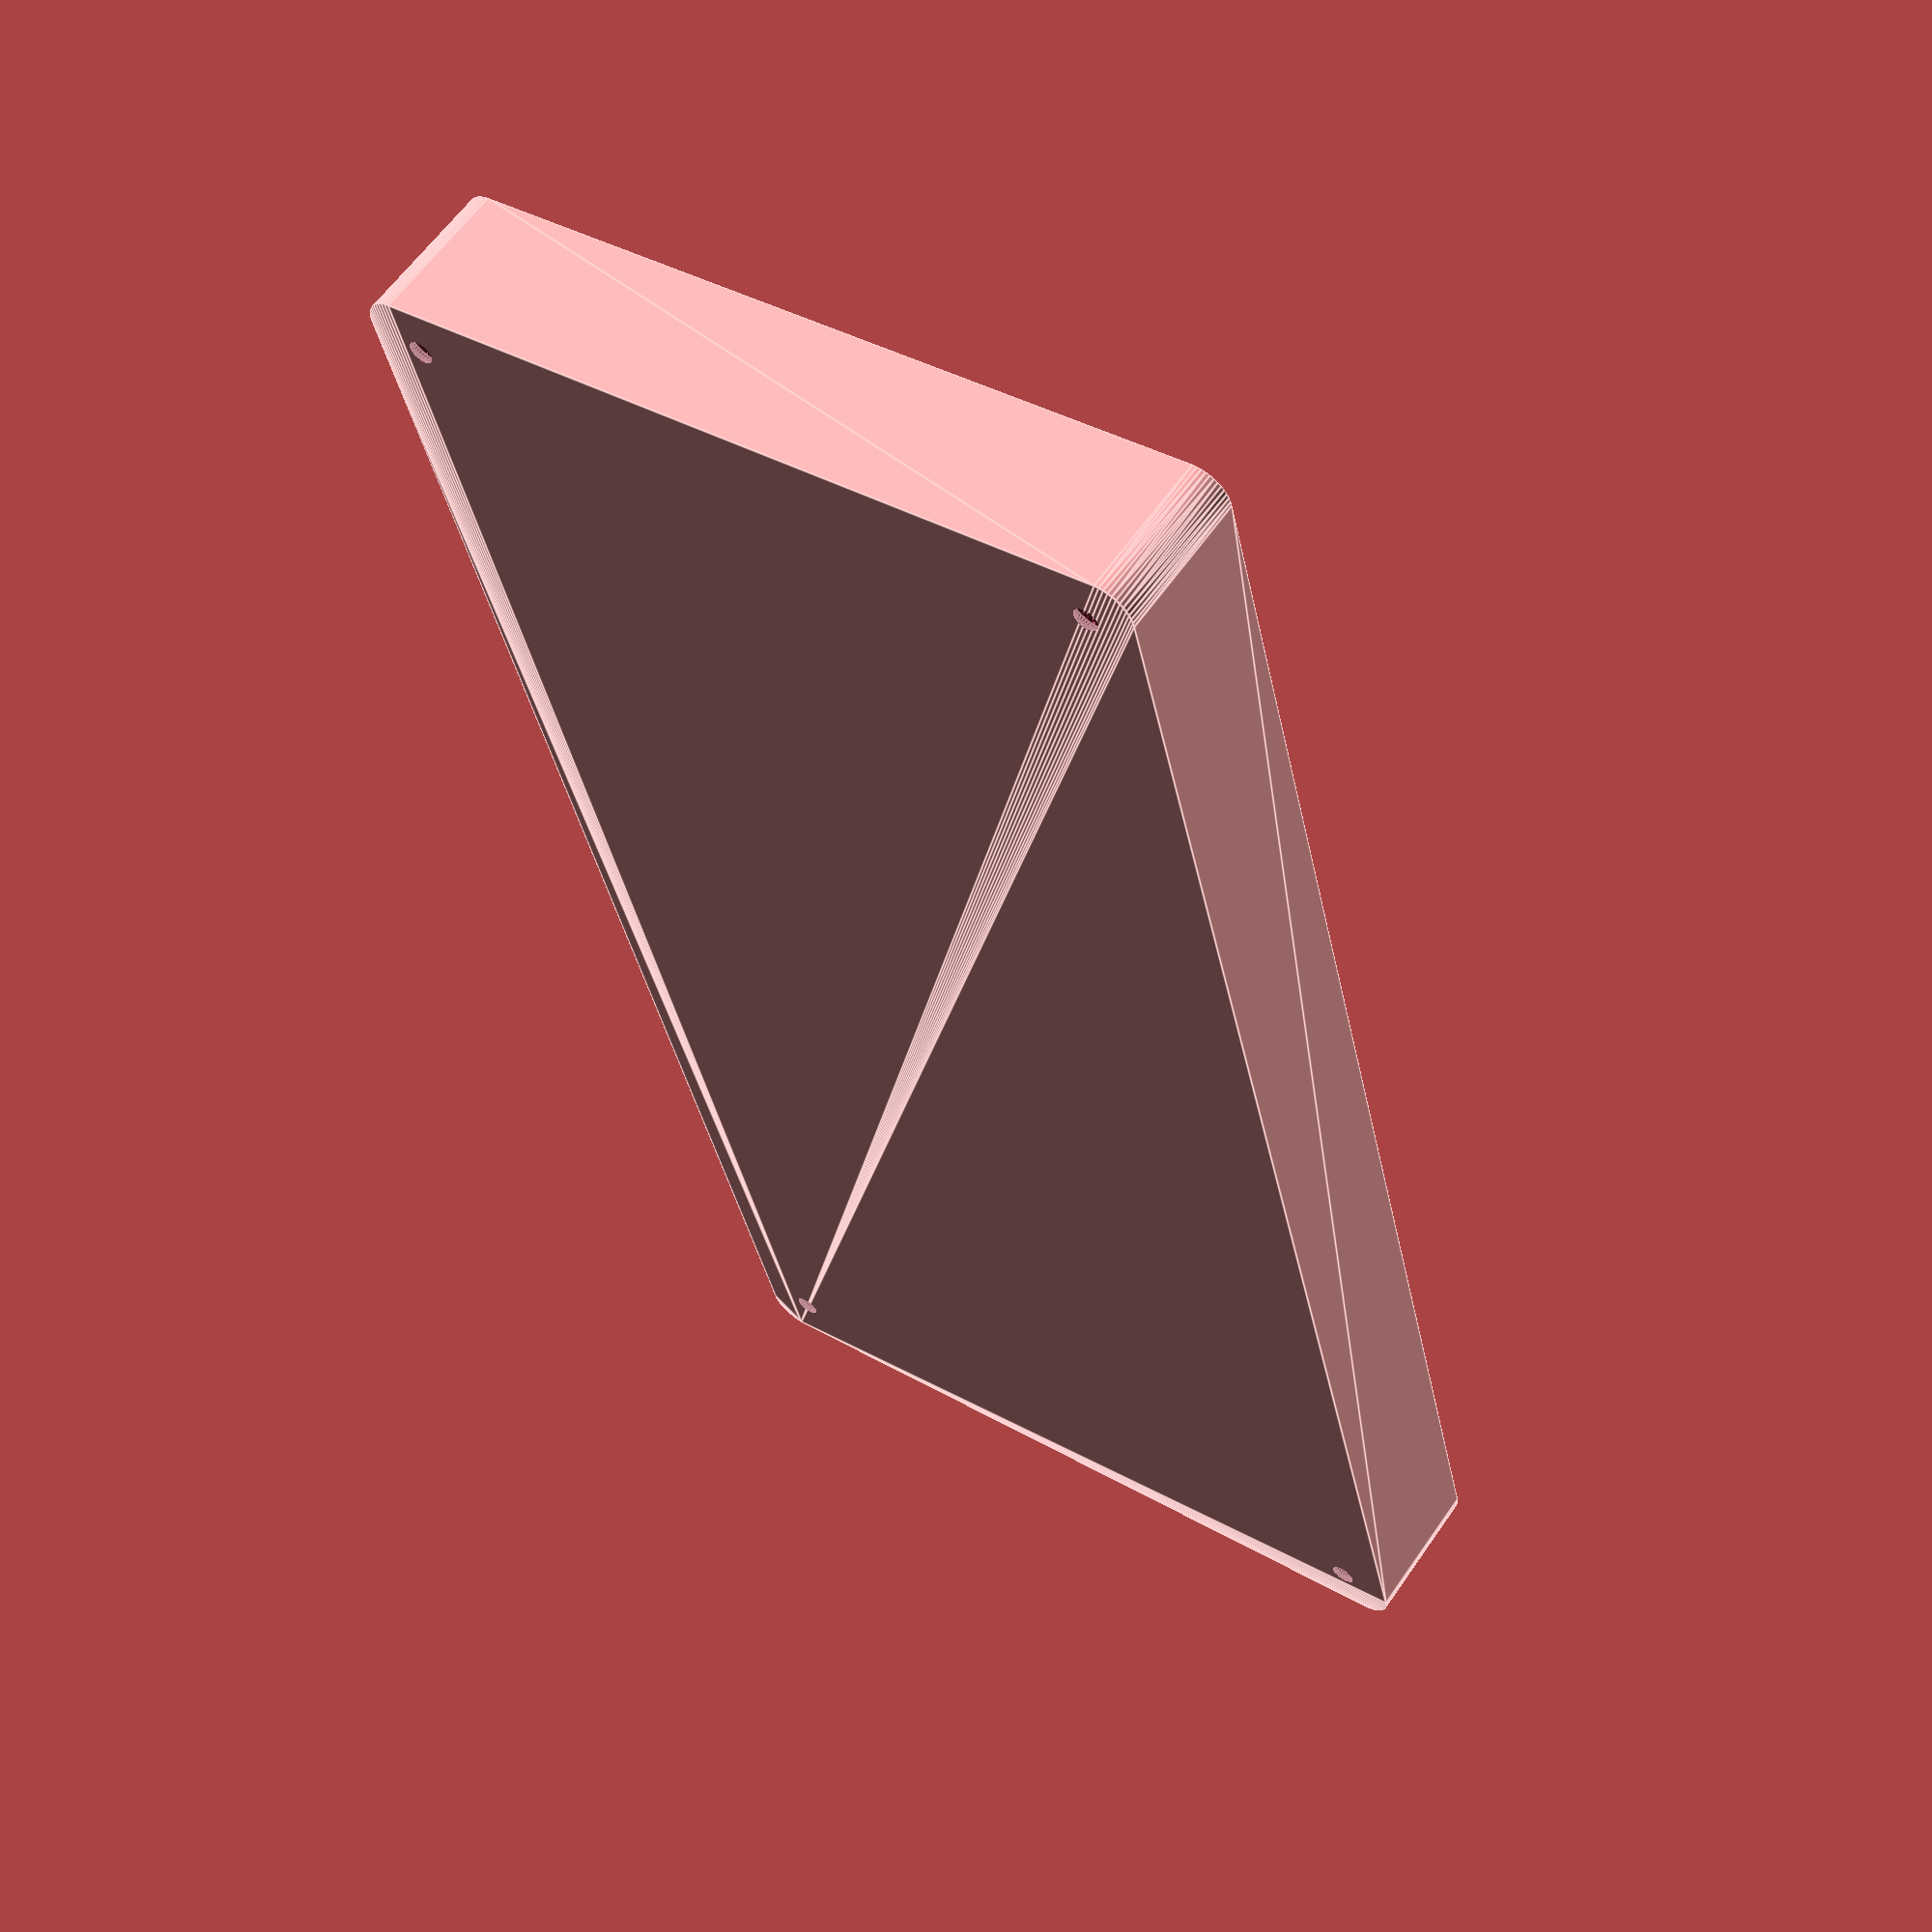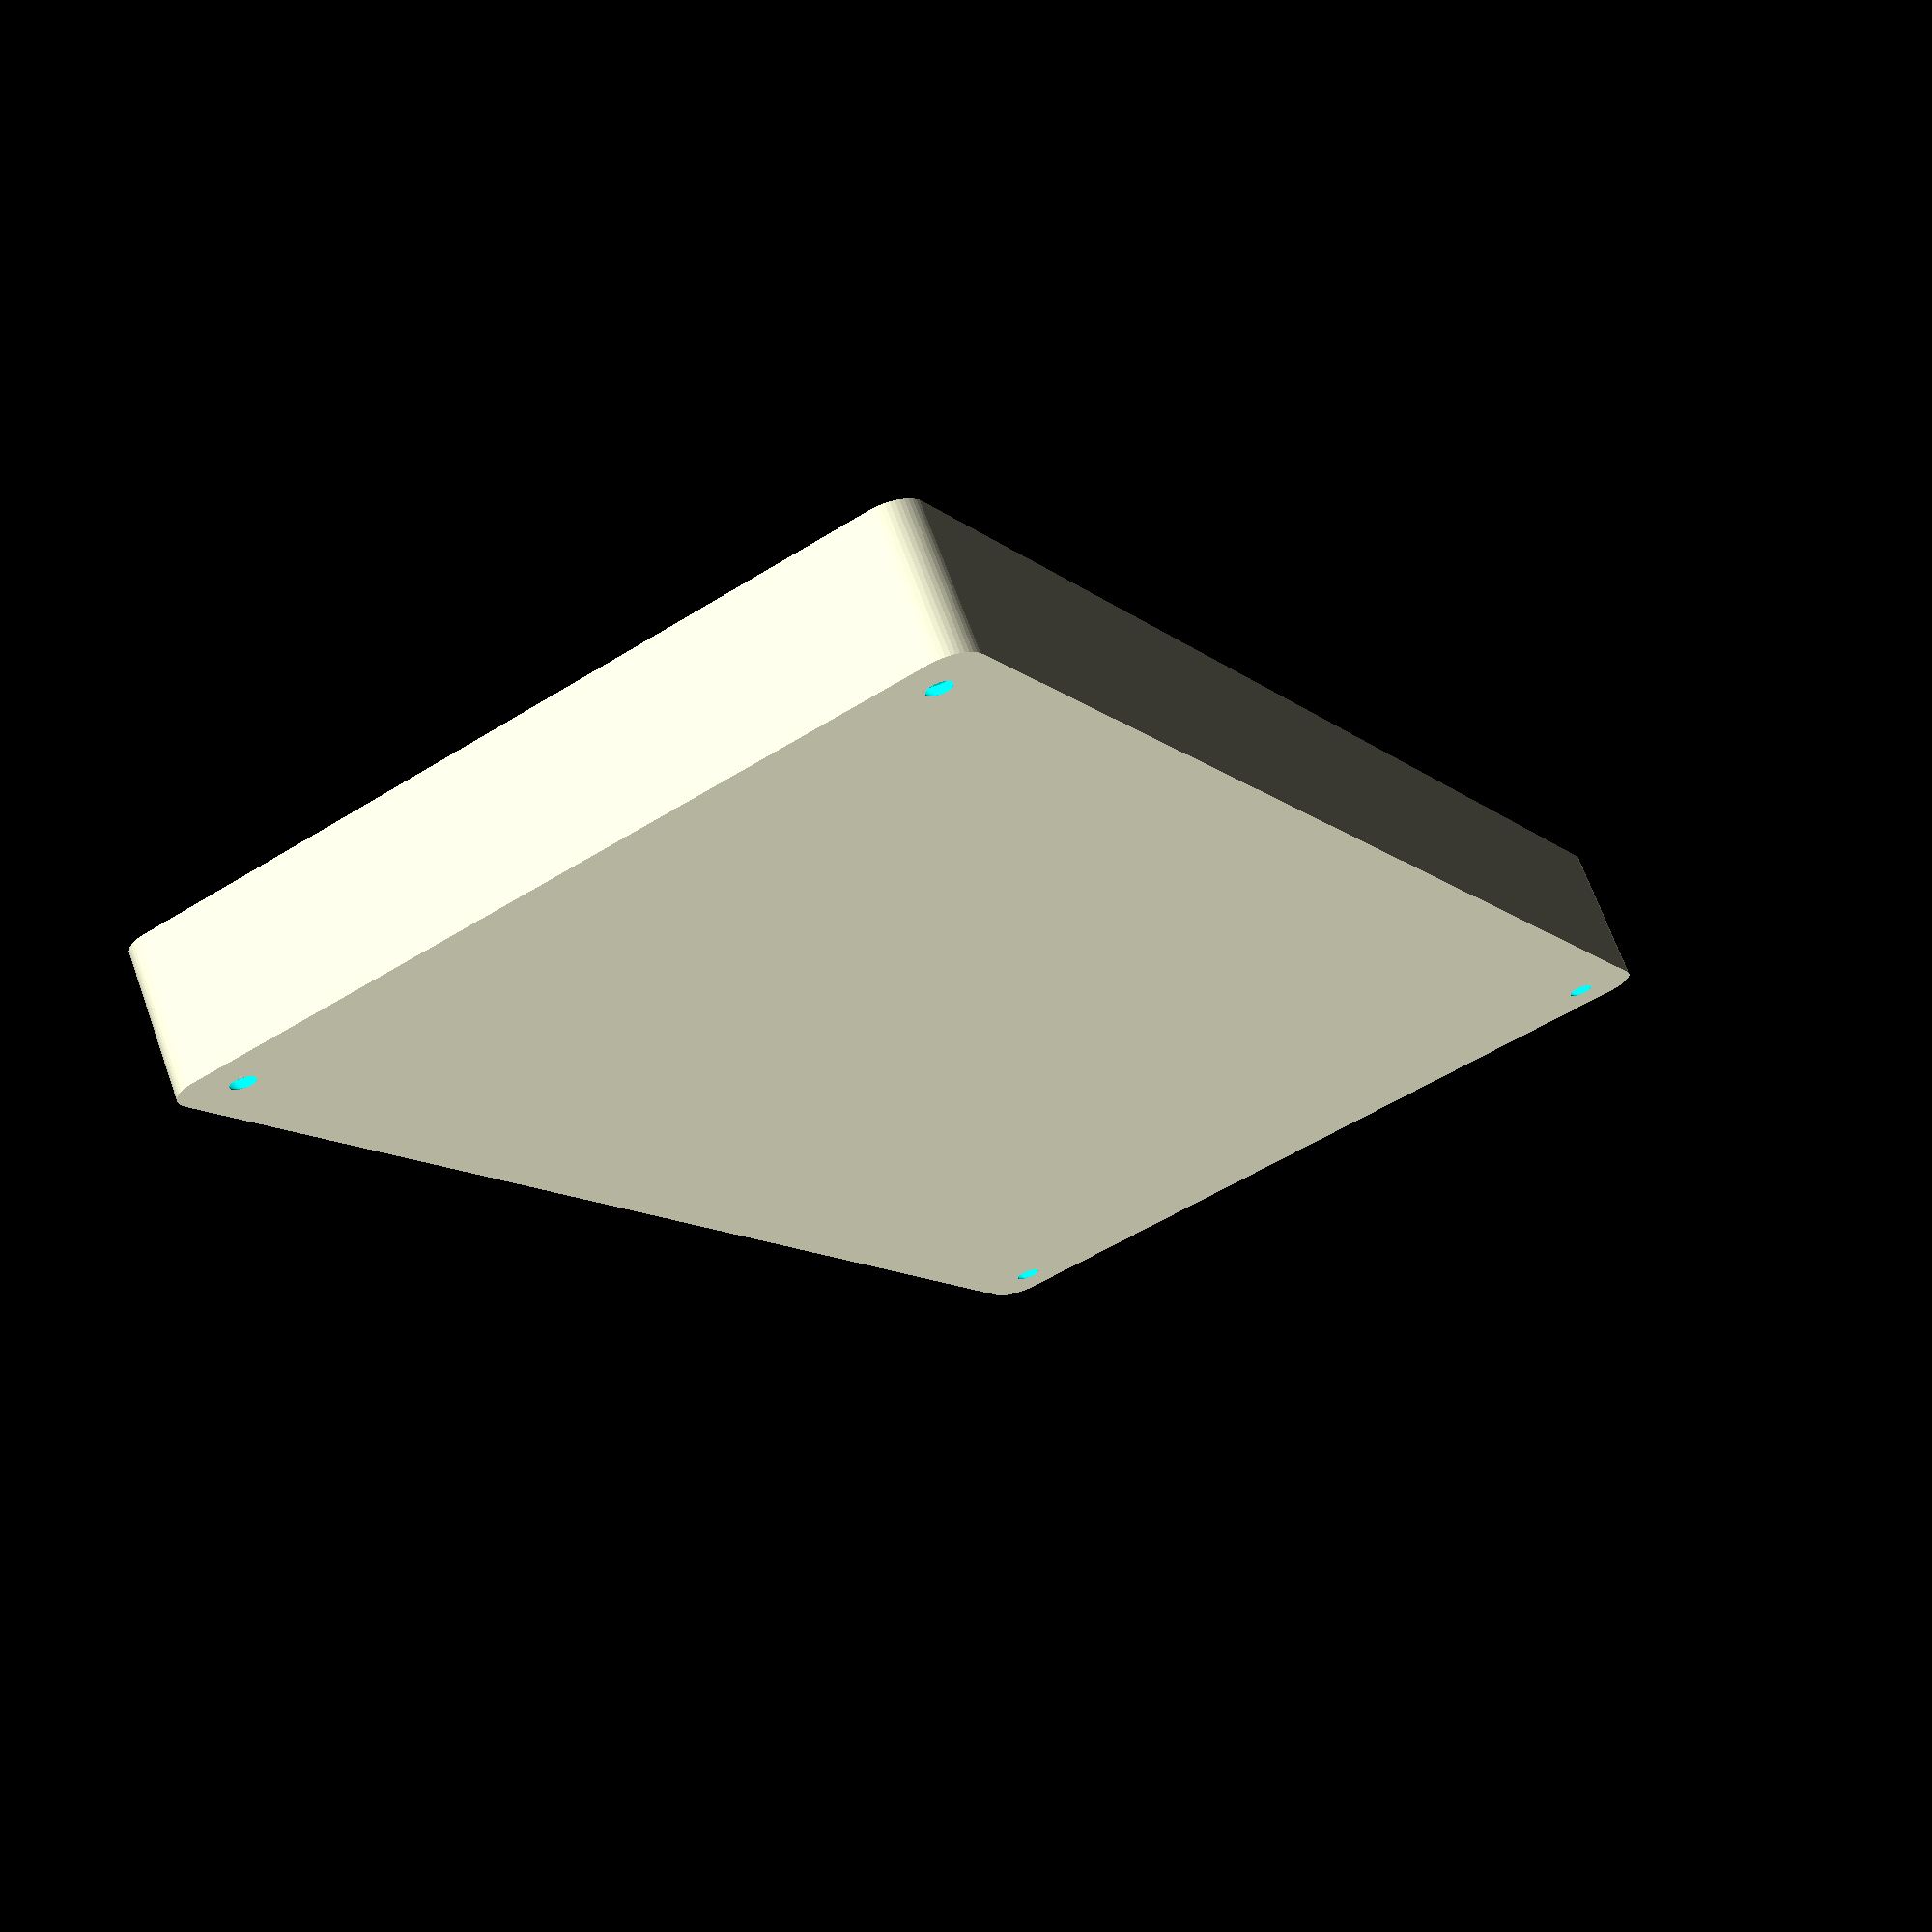
<openscad>
$fn = 50;


difference() {
	union() {
		hull() {
			translate(v = [-55.0000000000, 115.0000000000, 0]) {
				cylinder(h = 21, r = 5);
			}
			translate(v = [55.0000000000, 115.0000000000, 0]) {
				cylinder(h = 21, r = 5);
			}
			translate(v = [-55.0000000000, -115.0000000000, 0]) {
				cylinder(h = 21, r = 5);
			}
			translate(v = [55.0000000000, -115.0000000000, 0]) {
				cylinder(h = 21, r = 5);
			}
		}
	}
	union() {
		translate(v = [-52.5000000000, -112.5000000000, 2]) {
			rotate(a = [0, 0, 0]) {
				difference() {
					union() {
						translate(v = [0, 0, -6.0000000000]) {
							cylinder(h = 6, r = 1.5000000000);
						}
						translate(v = [0, 0, -1.9000000000]) {
							cylinder(h = 1.9000000000, r1 = 1.8000000000, r2 = 3.6000000000);
						}
						cylinder(h = 50, r = 3.6000000000);
						translate(v = [0, 0, -6.0000000000]) {
							cylinder(h = 6, r = 1.8000000000);
						}
						translate(v = [0, 0, -6.0000000000]) {
							cylinder(h = 6, r = 1.5000000000);
						}
					}
					union();
				}
			}
		}
		translate(v = [52.5000000000, -112.5000000000, 2]) {
			rotate(a = [0, 0, 0]) {
				difference() {
					union() {
						translate(v = [0, 0, -6.0000000000]) {
							cylinder(h = 6, r = 1.5000000000);
						}
						translate(v = [0, 0, -1.9000000000]) {
							cylinder(h = 1.9000000000, r1 = 1.8000000000, r2 = 3.6000000000);
						}
						cylinder(h = 50, r = 3.6000000000);
						translate(v = [0, 0, -6.0000000000]) {
							cylinder(h = 6, r = 1.8000000000);
						}
						translate(v = [0, 0, -6.0000000000]) {
							cylinder(h = 6, r = 1.5000000000);
						}
					}
					union();
				}
			}
		}
		translate(v = [-52.5000000000, 112.5000000000, 2]) {
			rotate(a = [0, 0, 0]) {
				difference() {
					union() {
						translate(v = [0, 0, -6.0000000000]) {
							cylinder(h = 6, r = 1.5000000000);
						}
						translate(v = [0, 0, -1.9000000000]) {
							cylinder(h = 1.9000000000, r1 = 1.8000000000, r2 = 3.6000000000);
						}
						cylinder(h = 50, r = 3.6000000000);
						translate(v = [0, 0, -6.0000000000]) {
							cylinder(h = 6, r = 1.8000000000);
						}
						translate(v = [0, 0, -6.0000000000]) {
							cylinder(h = 6, r = 1.5000000000);
						}
					}
					union();
				}
			}
		}
		translate(v = [52.5000000000, 112.5000000000, 2]) {
			rotate(a = [0, 0, 0]) {
				difference() {
					union() {
						translate(v = [0, 0, -6.0000000000]) {
							cylinder(h = 6, r = 1.5000000000);
						}
						translate(v = [0, 0, -1.9000000000]) {
							cylinder(h = 1.9000000000, r1 = 1.8000000000, r2 = 3.6000000000);
						}
						cylinder(h = 50, r = 3.6000000000);
						translate(v = [0, 0, -6.0000000000]) {
							cylinder(h = 6, r = 1.8000000000);
						}
						translate(v = [0, 0, -6.0000000000]) {
							cylinder(h = 6, r = 1.5000000000);
						}
					}
					union();
				}
			}
		}
		translate(v = [0, 0, 3]) {
			hull() {
				union() {
					translate(v = [-54.5000000000, 114.5000000000, 4]) {
						cylinder(h = 33, r = 4);
					}
					translate(v = [-54.5000000000, 114.5000000000, 4]) {
						sphere(r = 4);
					}
					translate(v = [-54.5000000000, 114.5000000000, 37]) {
						sphere(r = 4);
					}
				}
				union() {
					translate(v = [54.5000000000, 114.5000000000, 4]) {
						cylinder(h = 33, r = 4);
					}
					translate(v = [54.5000000000, 114.5000000000, 4]) {
						sphere(r = 4);
					}
					translate(v = [54.5000000000, 114.5000000000, 37]) {
						sphere(r = 4);
					}
				}
				union() {
					translate(v = [-54.5000000000, -114.5000000000, 4]) {
						cylinder(h = 33, r = 4);
					}
					translate(v = [-54.5000000000, -114.5000000000, 4]) {
						sphere(r = 4);
					}
					translate(v = [-54.5000000000, -114.5000000000, 37]) {
						sphere(r = 4);
					}
				}
				union() {
					translate(v = [54.5000000000, -114.5000000000, 4]) {
						cylinder(h = 33, r = 4);
					}
					translate(v = [54.5000000000, -114.5000000000, 4]) {
						sphere(r = 4);
					}
					translate(v = [54.5000000000, -114.5000000000, 37]) {
						sphere(r = 4);
					}
				}
			}
		}
	}
}
</openscad>
<views>
elev=299.7 azim=13.7 roll=214.5 proj=p view=edges
elev=110.8 azim=28.3 roll=19.9 proj=p view=solid
</views>
